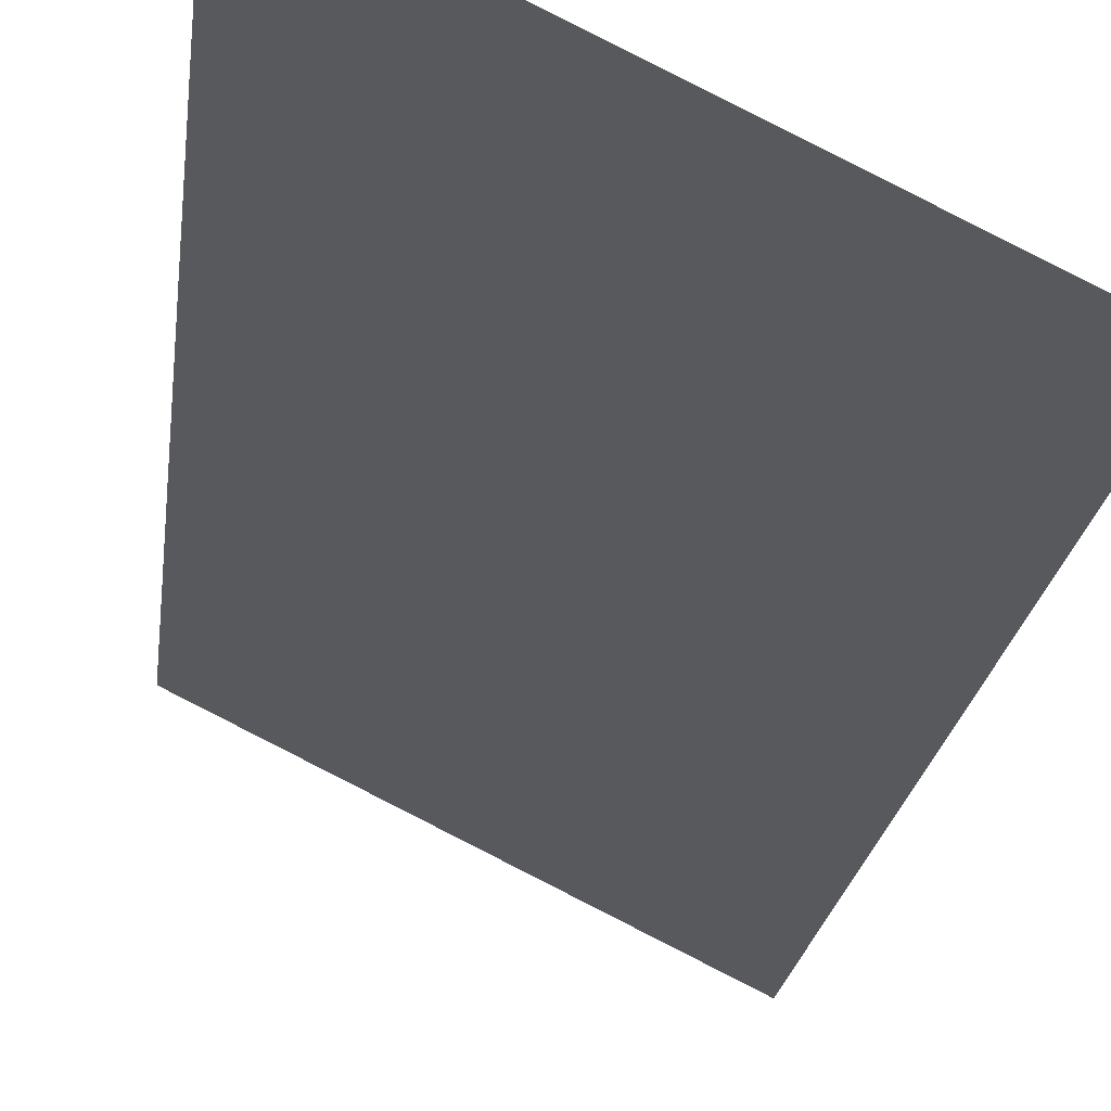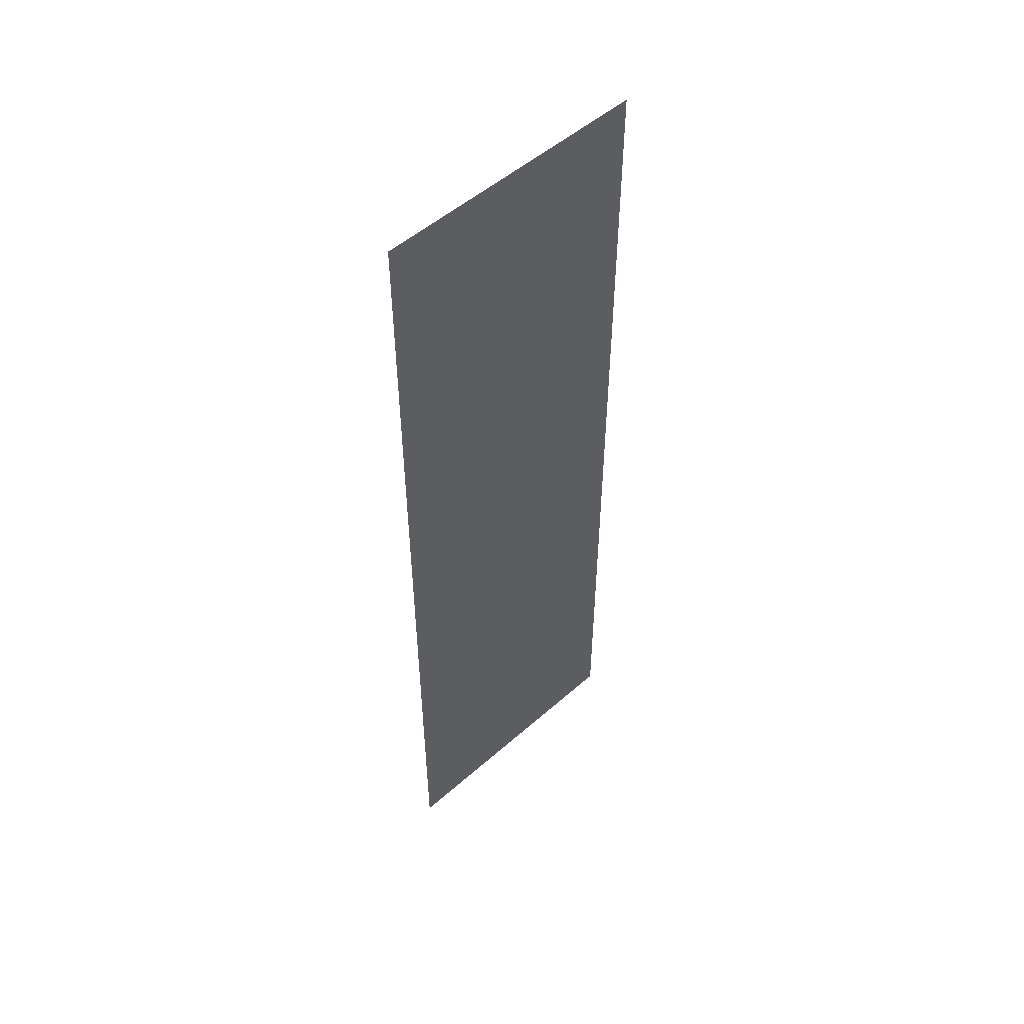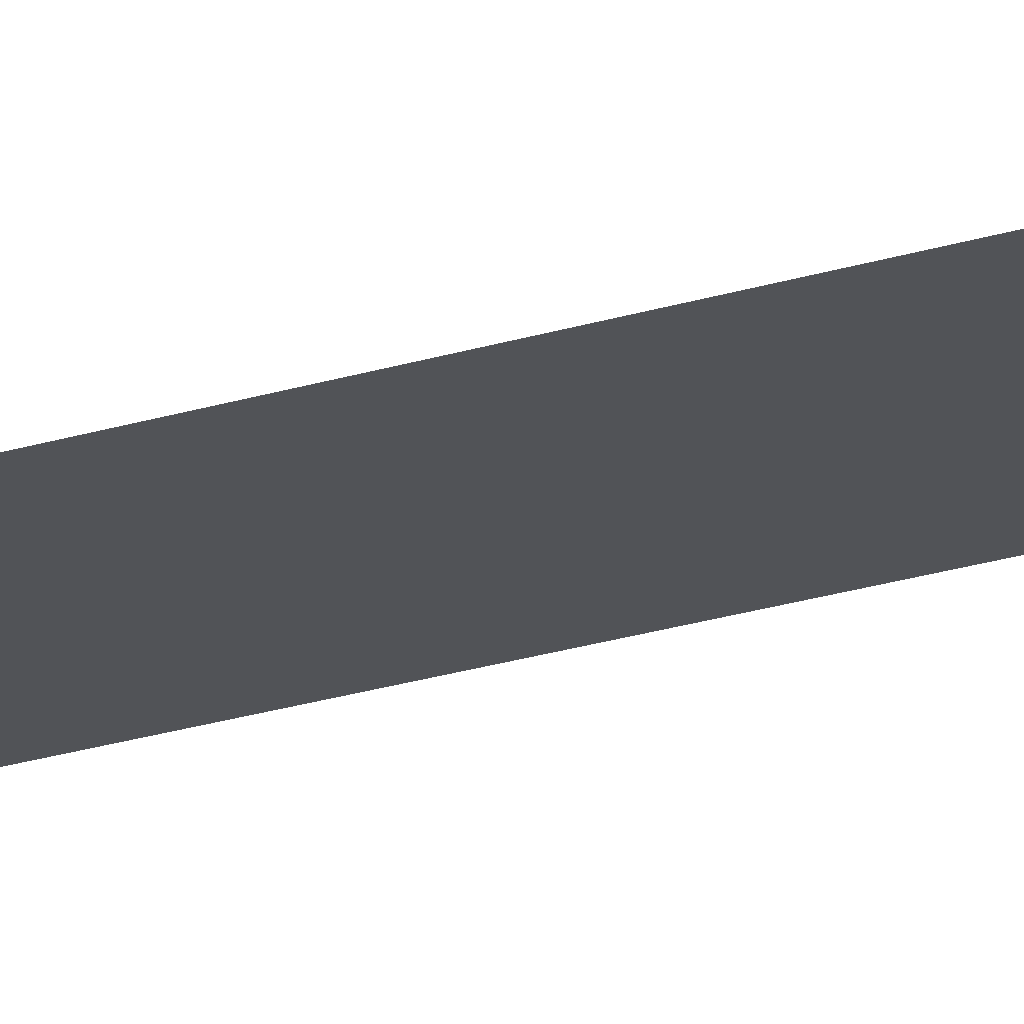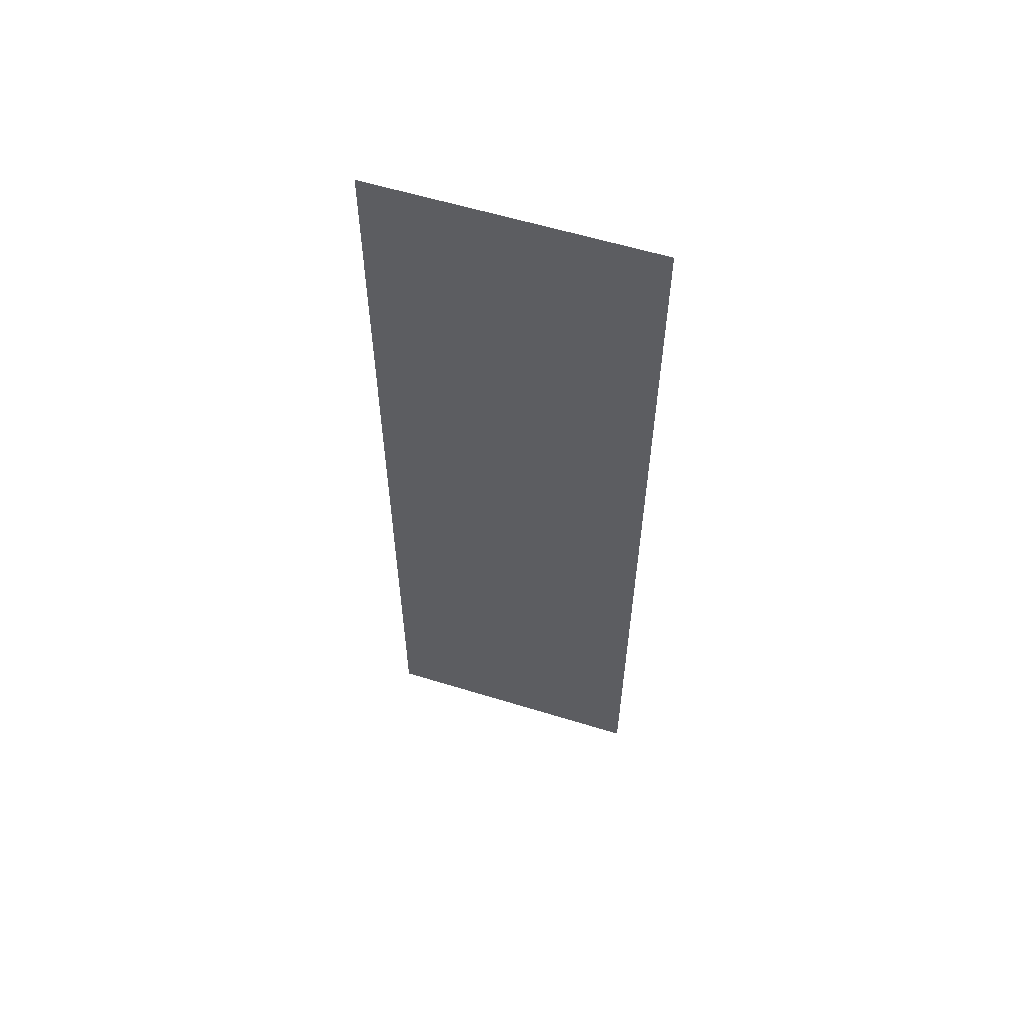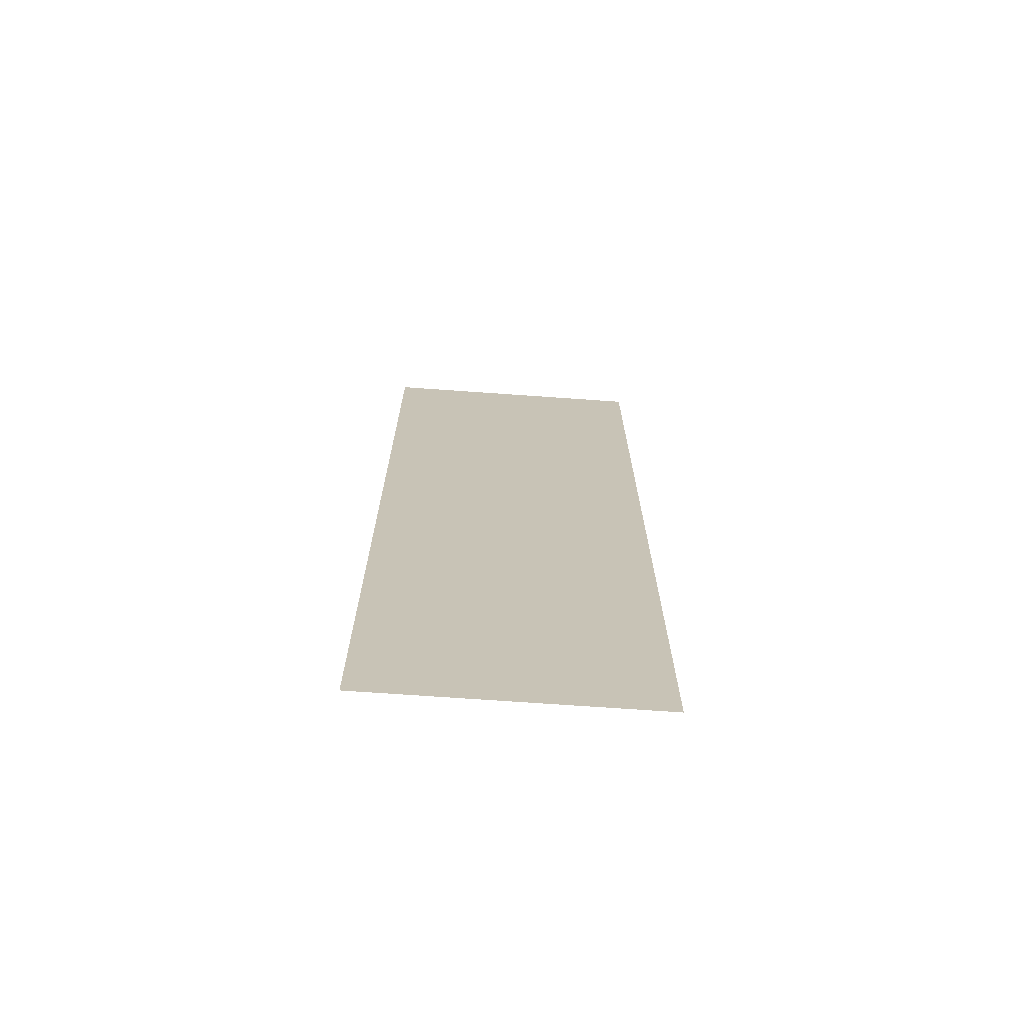
<metadata>
{"format":"obj","ext":"obj","renderer":"f3d","projection":"perspective","resolution":1024,"background":"white","views":[{"elev":-14.3,"azim":175.5,"up":"+Z"},{"elev":52.0,"azim":-70.1,"up":"+Y"},{"elev":-48.7,"azim":-74.2,"up":"+Z"},{"elev":58.5,"azim":171.1,"up":"+Y"},{"elev":-70.9,"azim":-30.6,"up":"+Y"}]}
</metadata>
<code>
v 4787 422.4 -2074
v 4736 422.4 -2099
v 4736 614.4 -2099
v 4787 422.4 -2074
v 4736 614.4 -2099
v 4787 614.4 -2074
f 1 2 3
f 4 5 6

</code>
